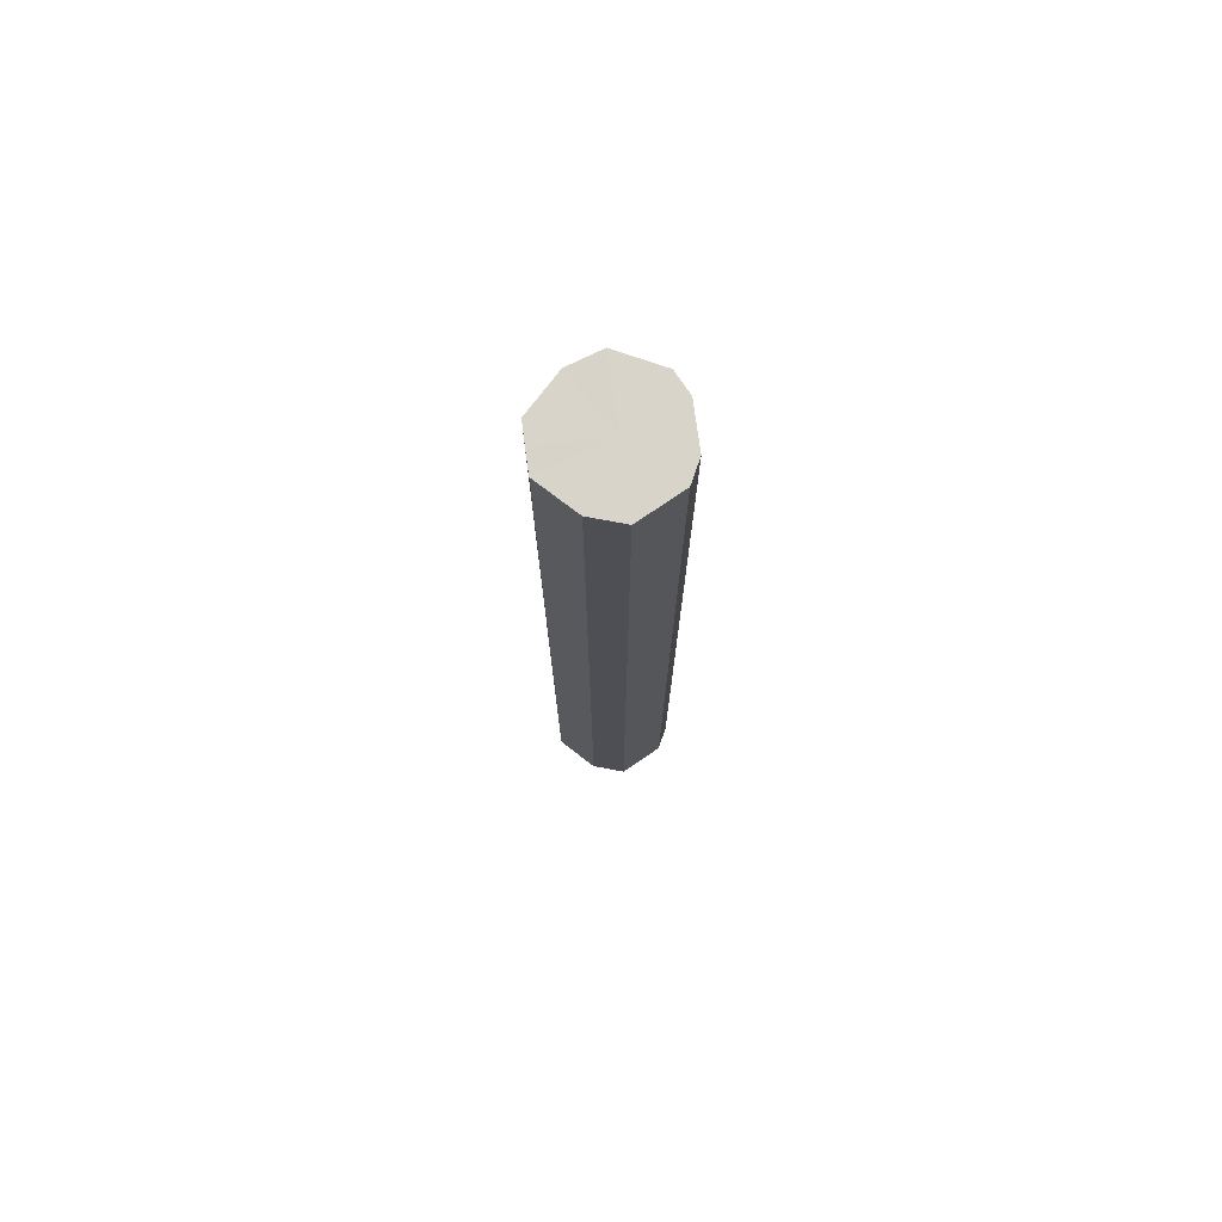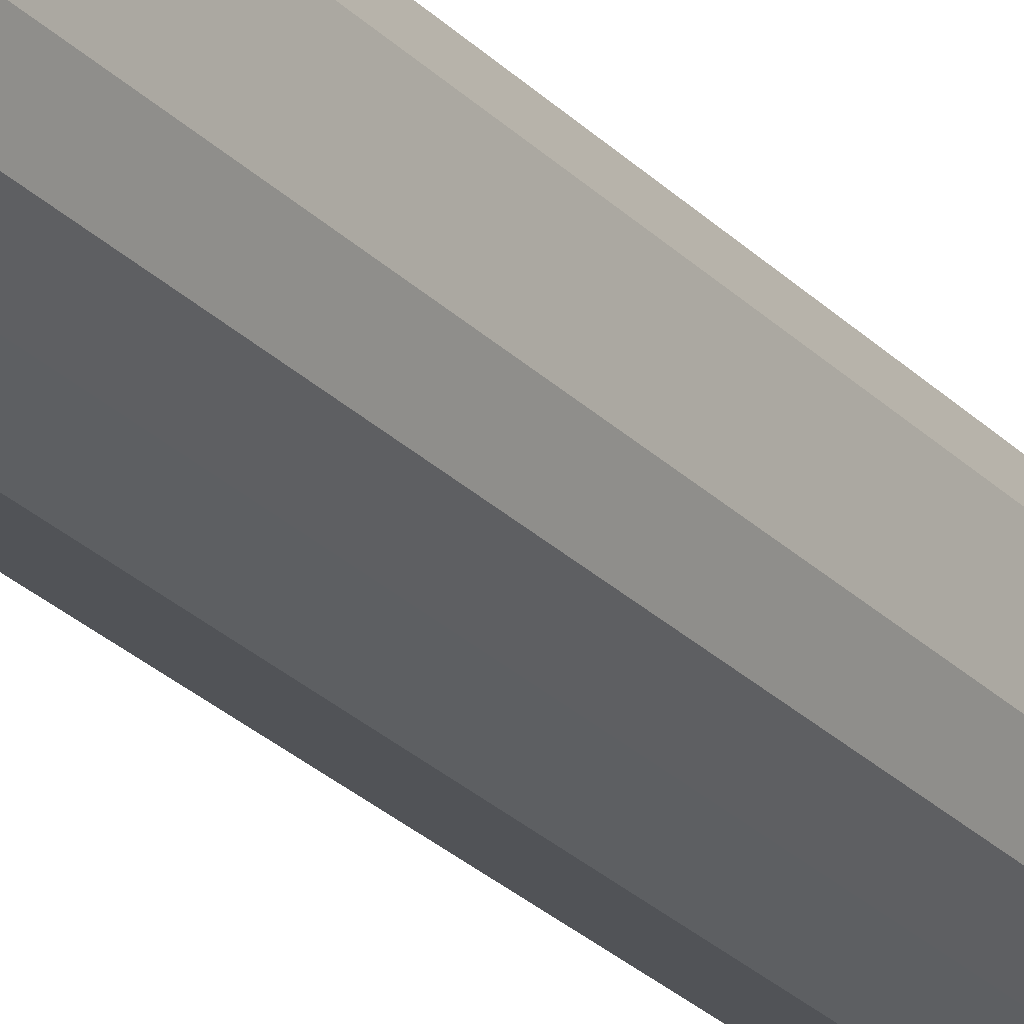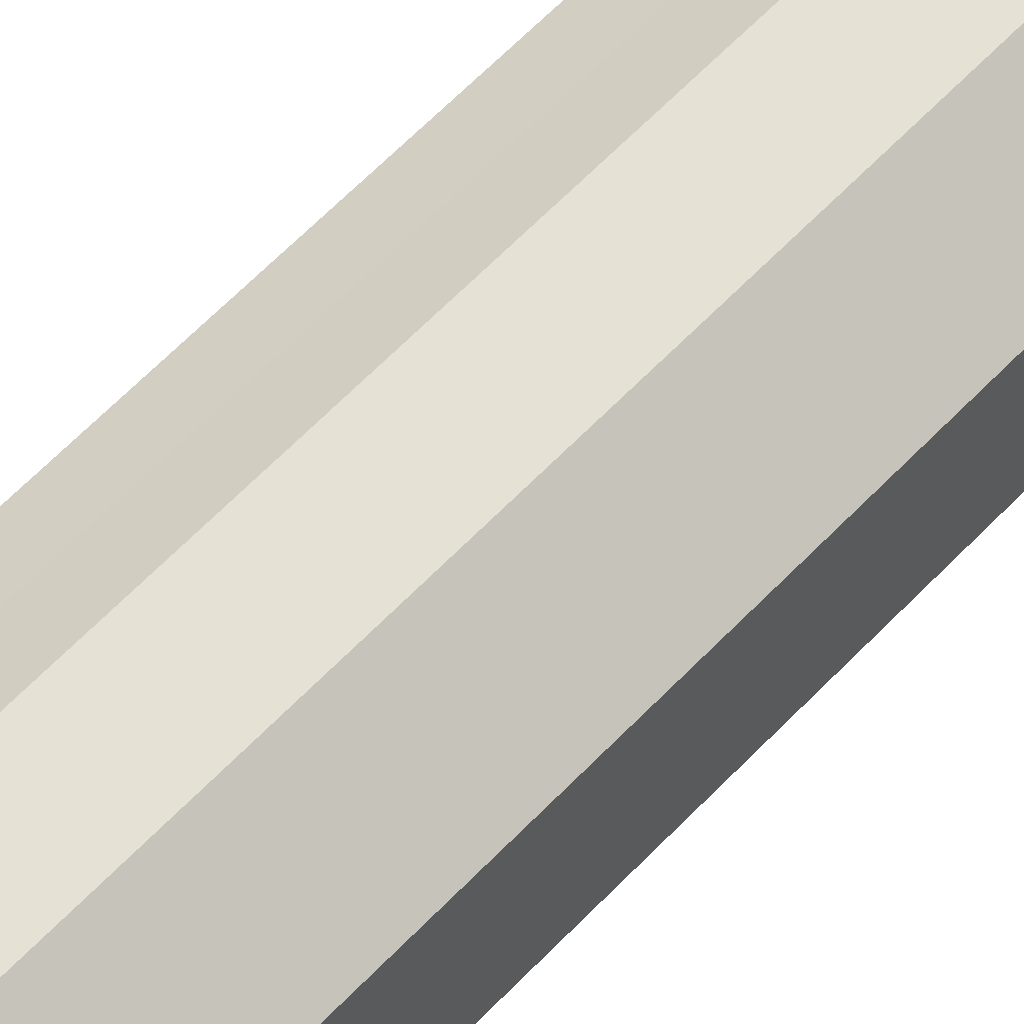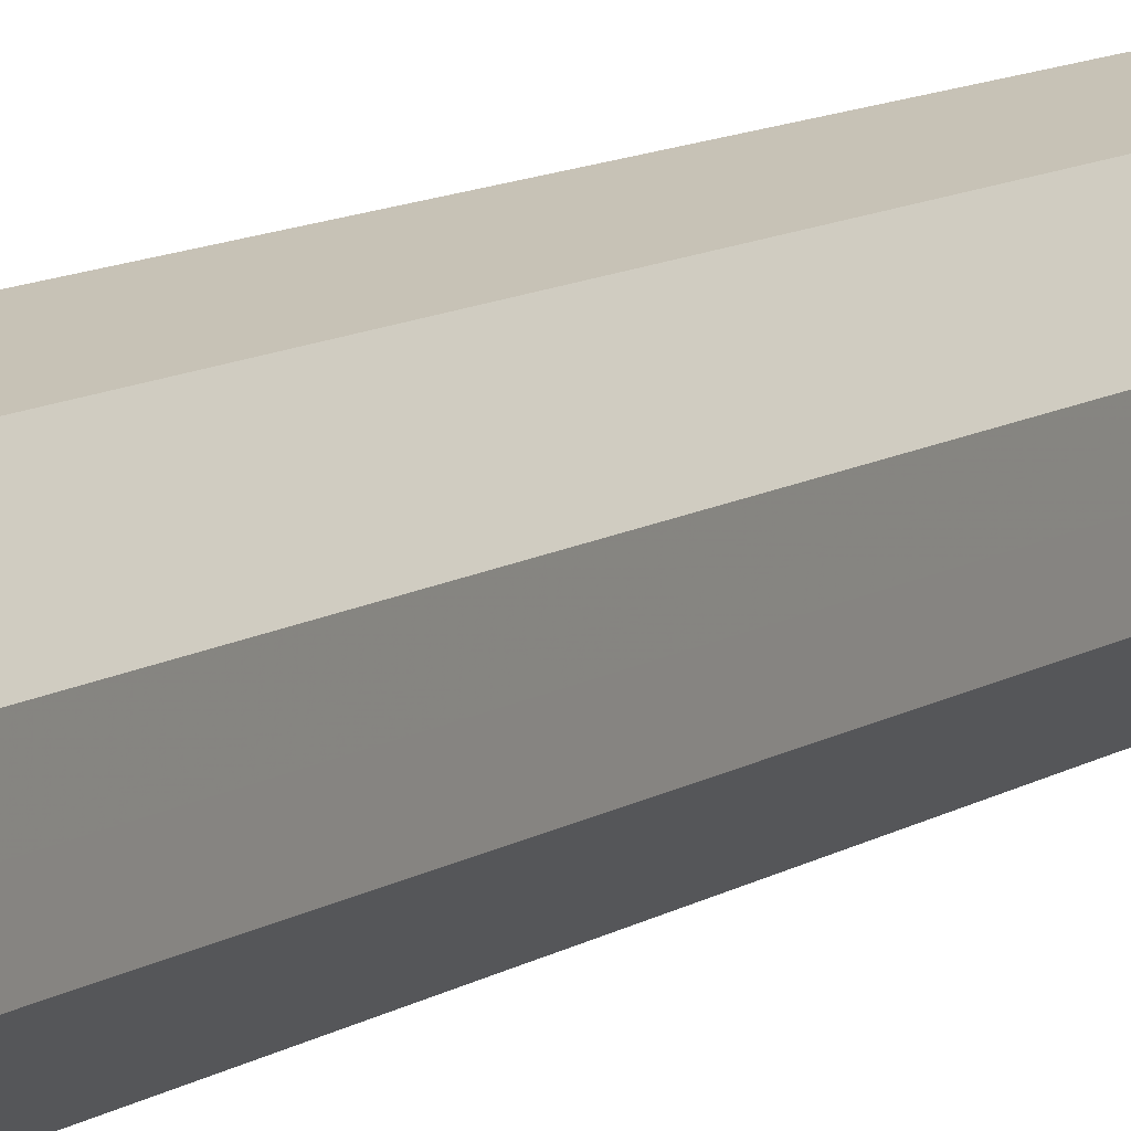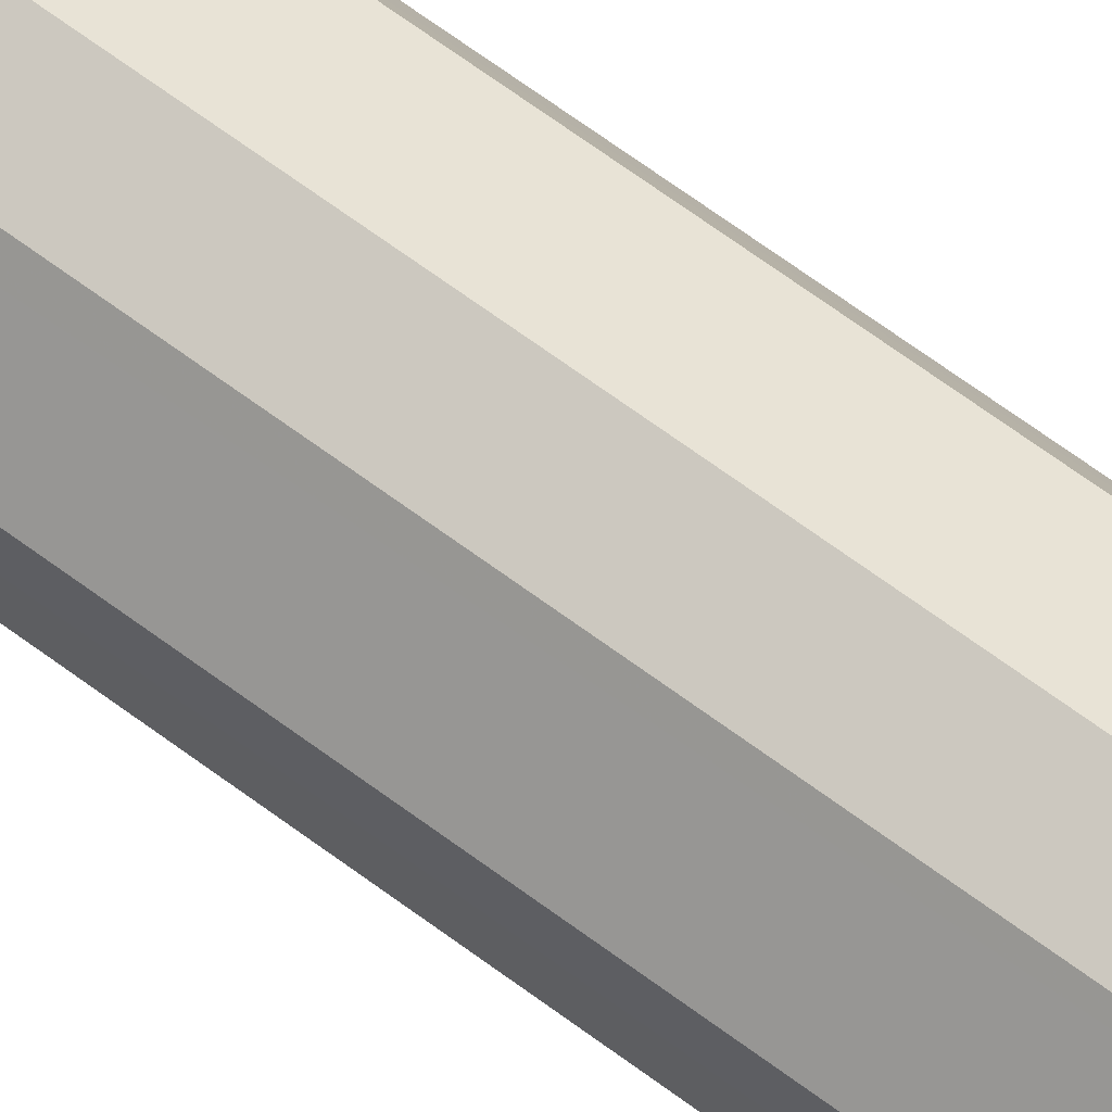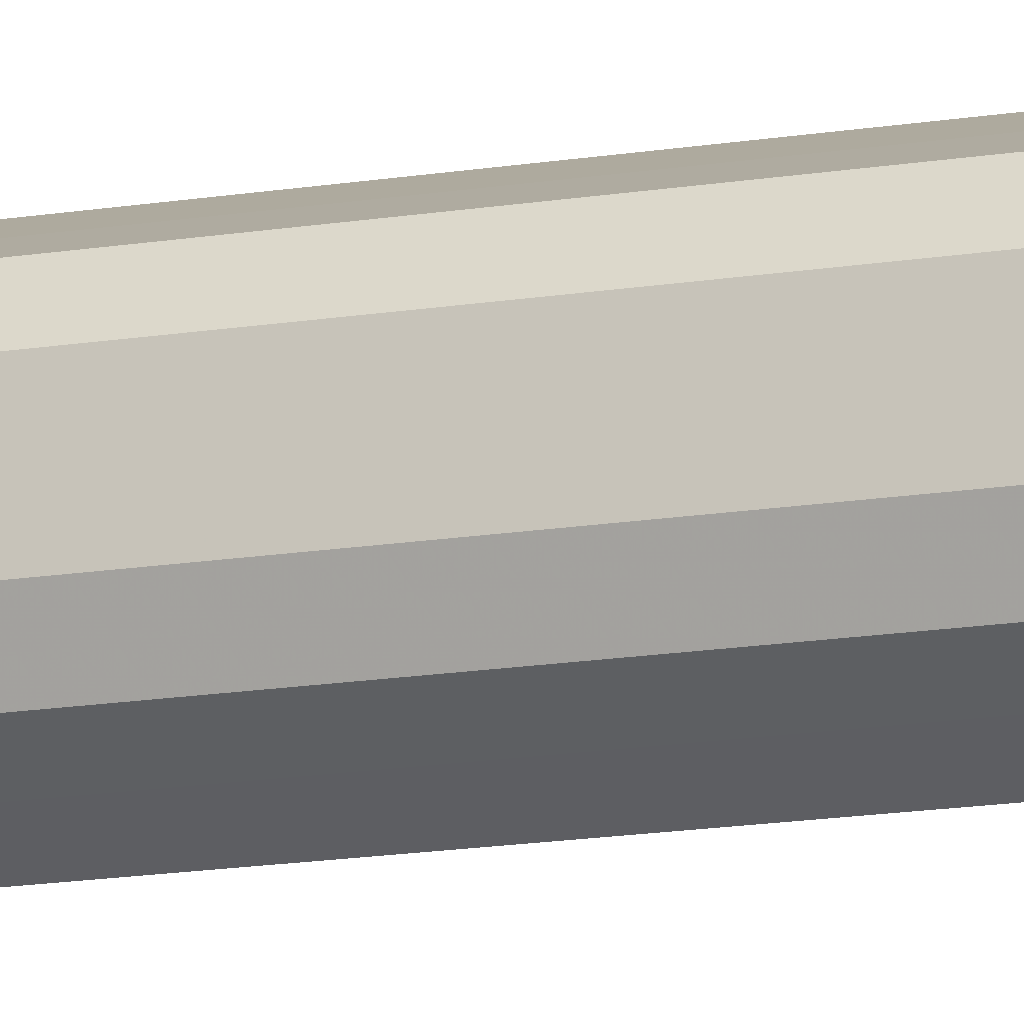
<metadata>
{"format":"obj","ext":"obj","renderer":"f3d","projection":"perspective","resolution":1024,"background":"white","views":[{"elev":75.6,"azim":-7.6,"up":"+Z"},{"elev":-24.1,"azim":31.0,"up":"+Y"},{"elev":50.1,"azim":-140.6,"up":"+Y"},{"elev":7.6,"azim":-155.1,"up":"+Y"},{"elev":66.1,"azim":-53.1,"up":"+Y"},{"elev":-15.8,"azim":109.0,"up":"+Y"}]}
</metadata>
<code>
o 25546
v 2225 1868 14.5
v 2225 1868 14.5
v 2225 1868 13.61
v 2225 1868 14.5
v 2225 1868 13.61
v 2225 1868 14.5
v 2225 1868 13.61
v 2225 1868 14.5
v 2225 1868 13.61
v 2225 1868 14.5
v 2225 1868 13.61
v 2225 1868 14.5
v 2225 1868 13.61
v 2225 1868 14.5
v 2225 1868 13.61
v 2225 1868 14.5
v 2225 1868 13.61
v 2225 1868 14.5
v 2225 1868 13.61
v 2225 1868 14.5
v 2225 1868 13.61
v 2225 1868 14.5
v 2225 1868 13.61
v 2225 1868 14.5
v 2225 1868 13.61
v 2225 1868 14.5
v 2225 1868 13.61
v 2225 1868 14.5
v 2225 1868 13.61
v 2225 1868 14.5
v 2225 1868 13.61
v 2225 1868 13.61
v 2225 1868 13.61
v 2225 1868 14.5
v 2225 1868 13.61
v 2225 1868 14.5
v 2225 1868 13.61
v 2225 1868 13.61
v 2225 1868 14.5
v 2225 1868 13.61
v 2225 1868 14.5
v 2225 1868 14.5
v 2225 1868 13.61
v 2225 1868 13.61
v 2225 1868 14.5
v 2225 1868 13.61
v 2225 1868 14.5
v 2225 1868 14.5
v 2225 1868 13.61
v 2225 1868 13.61
v 2225 1868 14.5
v 2225 1868 13.61
v 2225 1868 14.5
v 2225 1868 14.5
v 2225 1868 13.61
v 2225 1868 13.61
v 2225 1868 14.5
v 2225 1868 13.61
v 2225 1868 14.5
v 2225 1868 14.5
v 2225 1868 13.61
v 2225 1868 13.61
v 2225 1868 14.5
v 2225 1868 14.5
v 2225 1868 14.5
v 2225 1868 14.5
v 2225 1868 14.5
v 2225 1868 14.5
v 2225 1868 14.5
v 2225 1868 14.5
v 2225 1868 14.5
v 2225 1868 14.5
v 2225 1868 14.5
v 2225 1868 14.5
v 2225 1868 14.5
v 2225 1868 14.5
v 2225 1868 14.5
v 2225 1868 14.5
v 2225 1868 14.5
v 2225 1868 14.5
v 2225 1868 14.5
v 2225 1868 13.61
v 2225 1868 13.61
v 2225 1868 13.61
v 2225 1868 13.61
v 2225 1868 13.61
v 2225 1868 13.61
v 2225 1868 13.61
v 2225 1868 13.61
v 2225 1868 13.61
v 2225 1868 13.61
v 2225 1868 13.61
v 2225 1868 13.61
v 2225 1868 13.61
v 2225 1868 13.61
v 2225 1868 13.61
v 2225 1868 13.61
v 2225 1868 13.61
f 1 2 3
f 2 4 5
f 6 1 7
f 4 8 9
f 10 6 11
f 8 12 13
f 14 10 15
f 12 16 17
f 18 14 19
f 16 20 21
f 22 18 23
f 20 24 25
f 26 22 27
f 24 28 29
f 30 26 31
f 28 30 32
f 33 34 35
f 35 36 37
f 38 39 33
f 40 41 38
f 37 42 43
f 44 45 40
f 46 47 44
f 43 48 49
f 50 51 46
f 52 53 50
f 49 54 55
f 56 57 52
f 58 59 56
f 55 60 61
f 62 63 58
f 61 64 62
f 65 66 67
f 65 68 66
f 65 67 69
f 65 70 68
f 65 69 71
f 65 72 70
f 65 71 73
f 65 74 72
f 65 73 75
f 65 76 74
f 65 75 77
f 65 78 76
f 65 77 79
f 65 80 78
f 65 79 81
f 65 81 80
f 82 83 84
f 82 85 83
f 82 84 86
f 82 87 85
f 82 86 88
f 82 89 87
f 82 88 90
f 82 91 89
f 82 90 92
f 82 93 91
f 82 92 94
f 82 95 93
f 82 94 96
f 82 97 95
f 82 96 98
f 82 98 97

</code>
